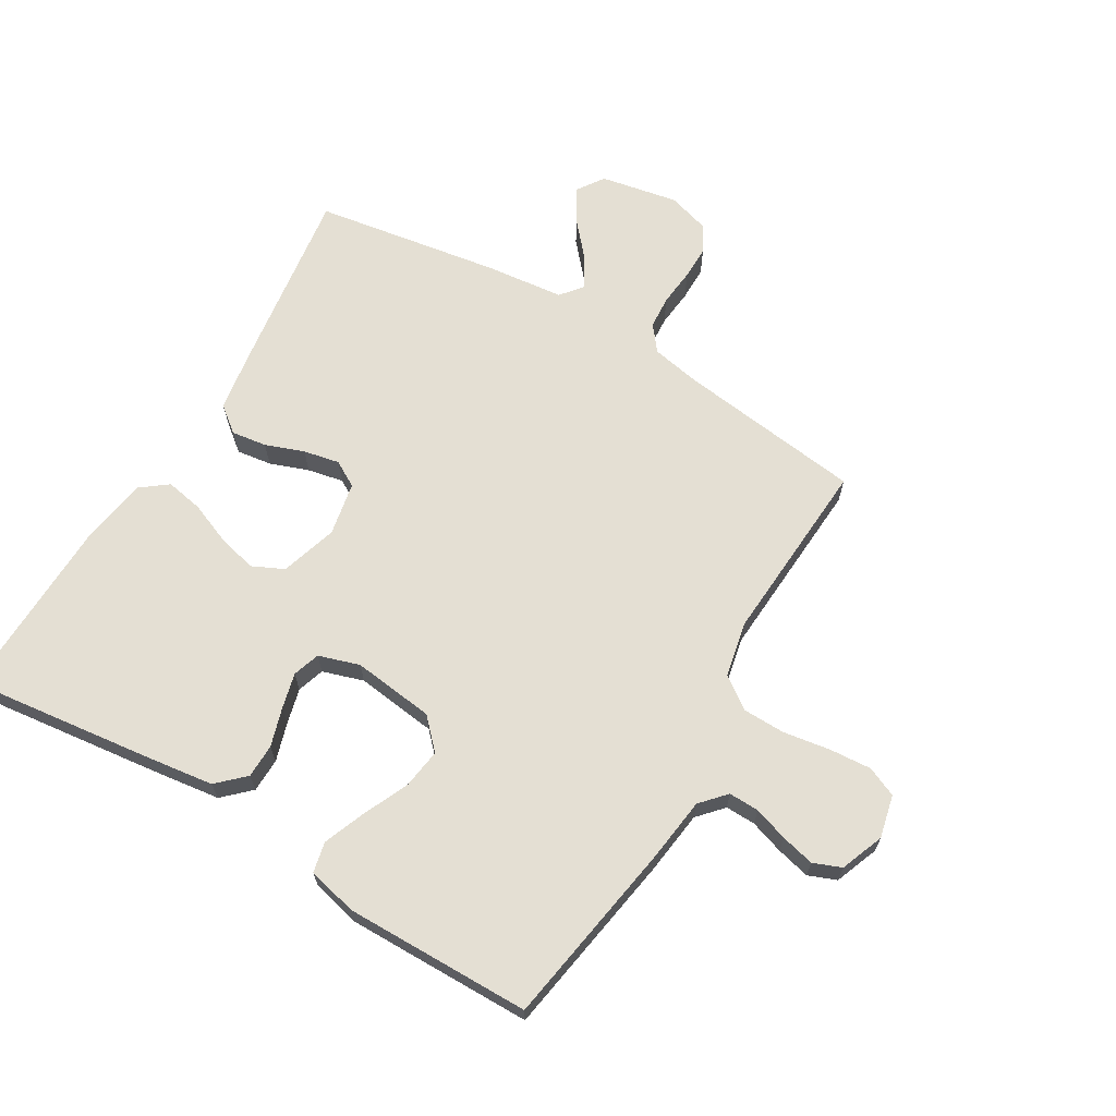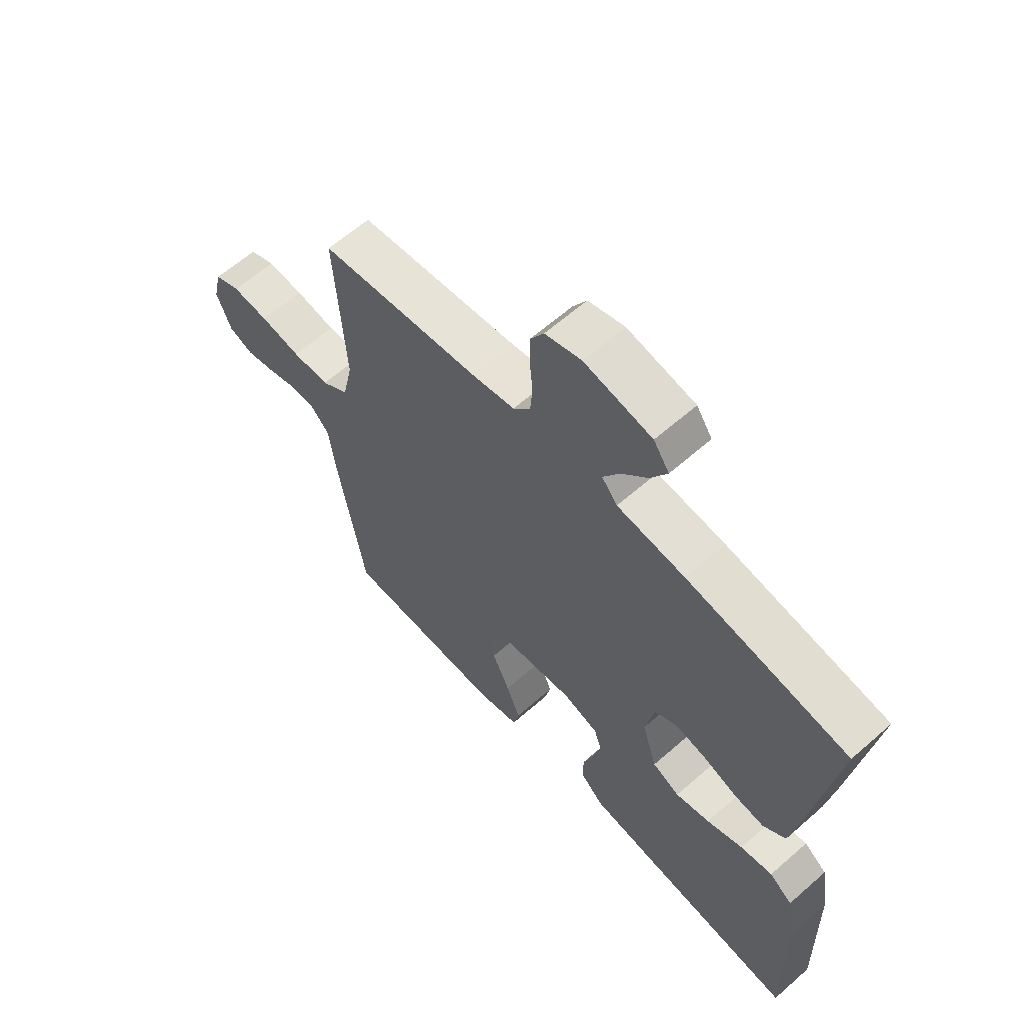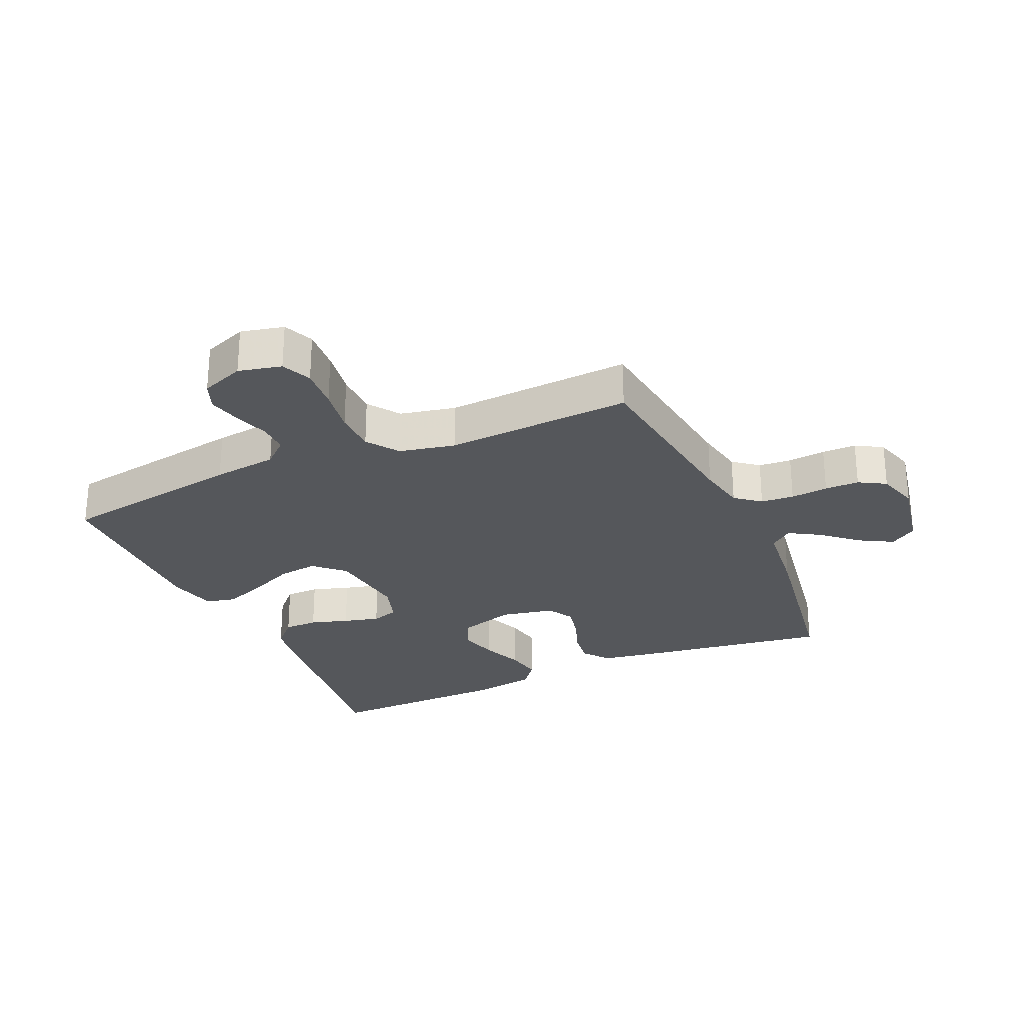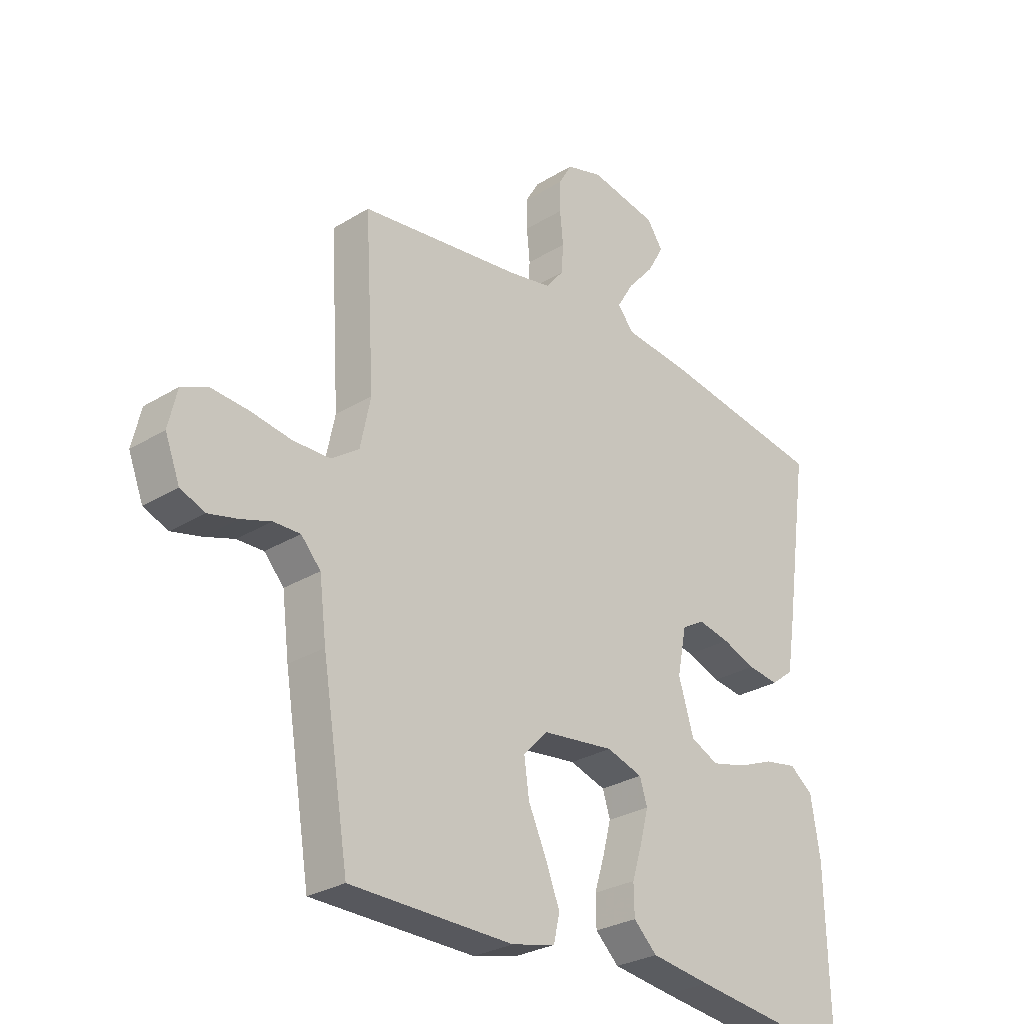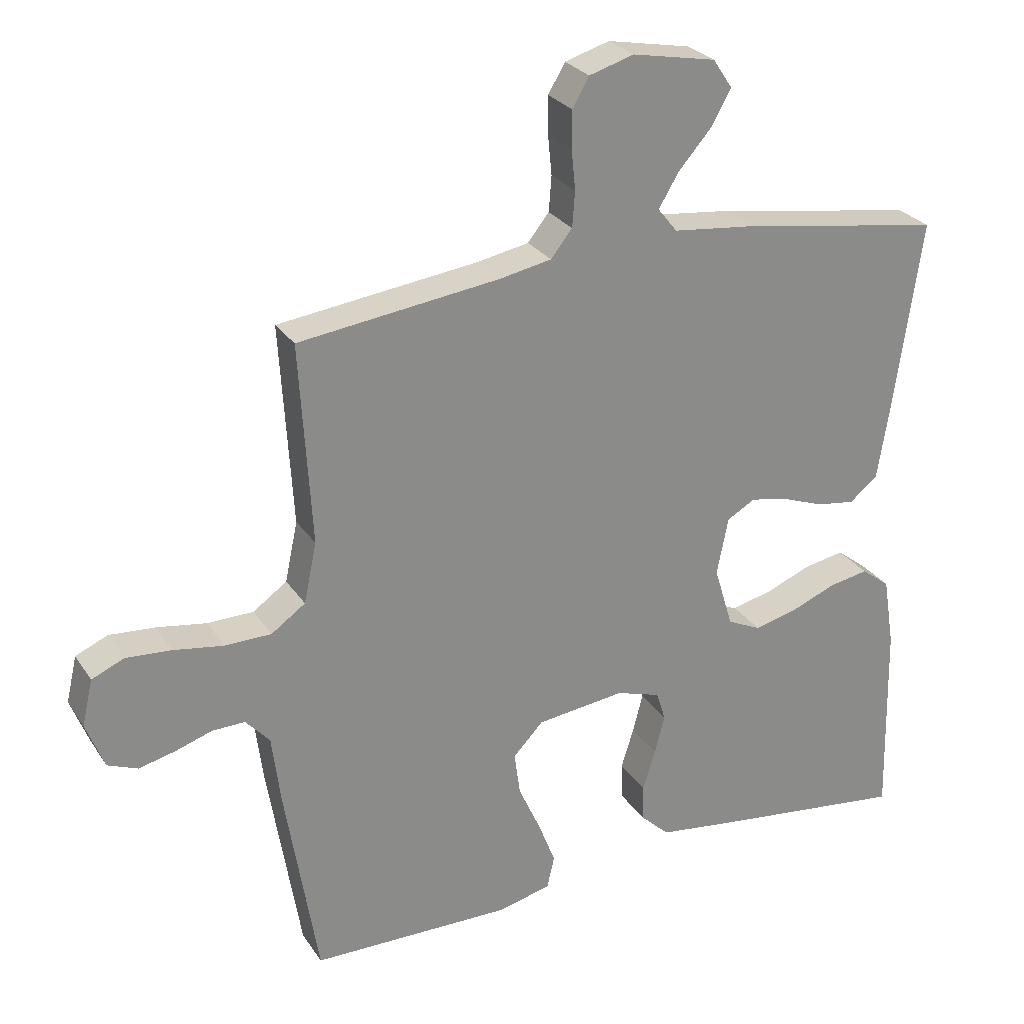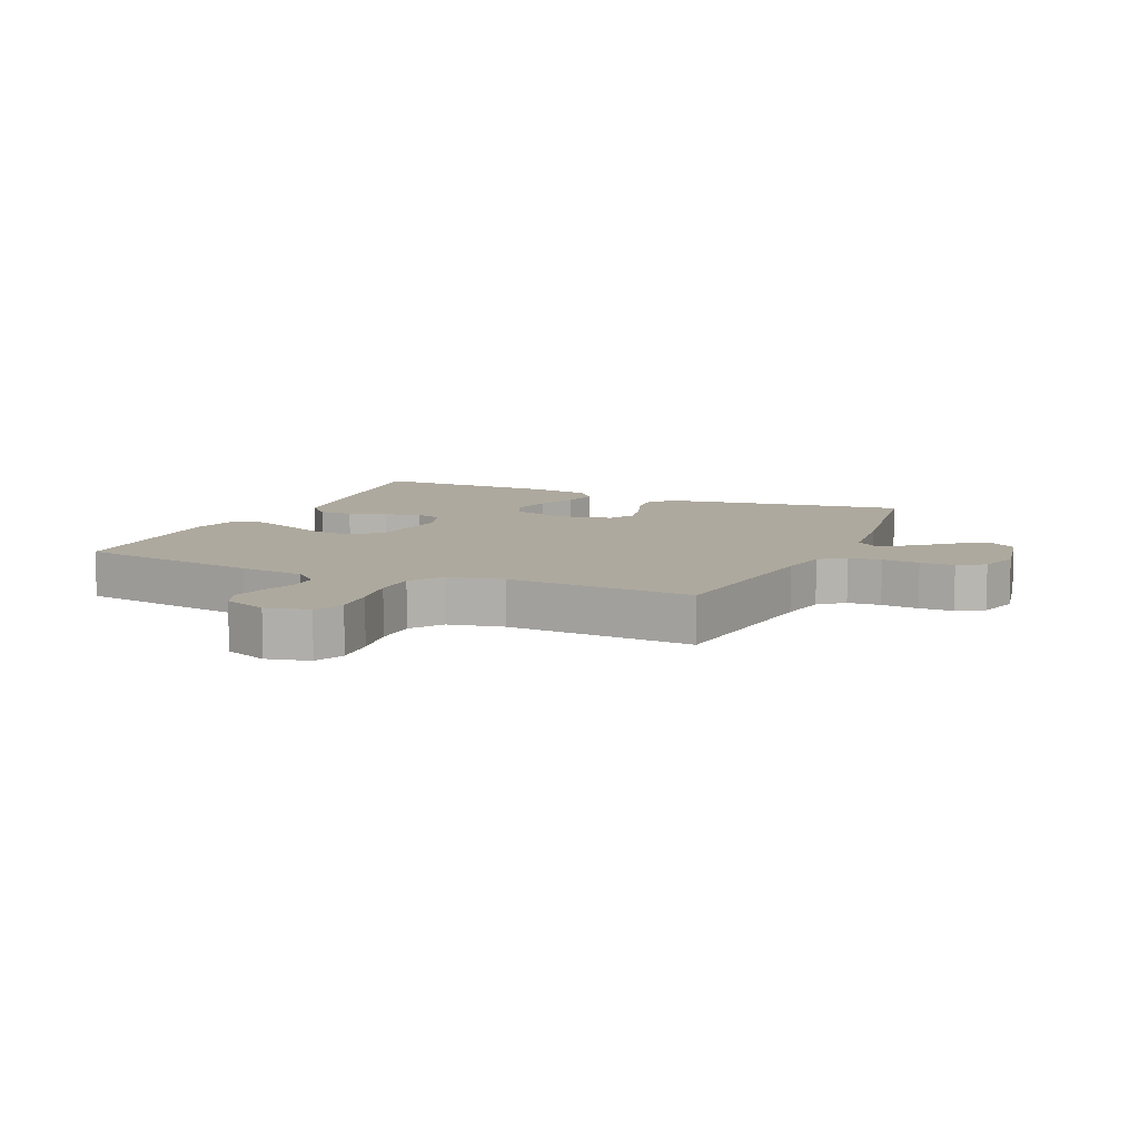
<metadata>
{"format":"obj","ext":"obj","renderer":"f3d","projection":"perspective","resolution":1024,"background":"white","views":[{"elev":66.4,"azim":-149.2,"up":"+Y"},{"elev":62.4,"azim":48.3,"up":"+Z"},{"elev":-26.9,"azim":-66.0,"up":"+Y"},{"elev":-28.3,"azim":-47.1,"up":"+Z"},{"elev":26.9,"azim":-26.3,"up":"+Z"},{"elev":9.1,"azim":-66.3,"up":"+Y"}]}
</metadata>
<code>
v 0.5 0.07 0.5
v 0.457 0.07 0.2
v 0.441 0.07 0.1
v 0.399 0.07 0.067
v 0.342 0.07 0.075
v 0.28 0.07 0.098
v 0.222 0.07 0.11
v 0.18 0.07 0.086
v 0.163 0.07 0
v 0.191 0.07 -0.092
v 0.242 0.07 -0.116
v 0.306 0.07 -0.1
v 0.373 0.07 -0.073
v 0.433 0.07 -0.062
v 0.476 0.07 -0.095
v 0.493 0.07 -0.2
v 0.5 0.07 -0.5
v 0.2 0.07 -0.463
v 0.09 0.07 -0.448
v 0.047 0.07 -0.407
v 0.046 0.07 -0.352
v 0.065 0.07 -0.291
v 0.08 0.07 -0.233
v 0.066 0.07 -0.189
v 0 0.07 -0.168
v -0.132 0.07 -0.184
v -0.177 0.07 -0.231
v -0.168 0.07 -0.296
v -0.135 0.07 -0.369
v -0.109 0.07 -0.436
v -0.12 0.07 -0.485
v -0.2 0.07 -0.504
v -0.5 0.07 -0.5
v -0.549 0.07 -0.2
v -0.562 0.07 -0.096
v -0.598 0.07 -0.056
v -0.647 0.07 -0.057
v -0.702 0.07 -0.075
v -0.756 0.07 -0.088
v -0.801 0.07 -0.07
v -0.828 0.07 0
v -0.812 0.07 0.069
v -0.764 0.07 0.09
v -0.696 0.07 0.085
v -0.621 0.07 0.073
v -0.552 0.07 0.074
v -0.501 0.07 0.11
v -0.482 0.07 0.2
v -0.5 0.07 0.5
v -0.2 0.07 0.538
v -0.122 0.07 0.553
v -0.09 0.07 0.593
v -0.086 0.07 0.646
v -0.092 0.07 0.706
v -0.092 0.07 0.761
v -0.067 0.07 0.804
v 0 0.07 0.824
v 0.125 0.07 0.8
v 0.154 0.07 0.757
v 0.124 0.07 0.704
v 0.075 0.07 0.648
v 0.045 0.07 0.598
v 0.074 0.07 0.562
v 0.2 0.07 0.548
v 0.5 0 0.5
v 0.457 0 0.2
v 0.441 0 0.1
v 0.399 0 0.067
v 0.342 0 0.075
v 0.28 0 0.098
v 0.222 0 0.11
v 0.18 0 0.086
v 0.163 0 0
v 0.191 0 -0.092
v 0.242 0 -0.116
v 0.306 0 -0.1
v 0.373 0 -0.073
v 0.433 0 -0.062
v 0.476 0 -0.095
v 0.493 0 -0.2
v 0.5 0 -0.5
v 0.2 0 -0.463
v 0.09 0 -0.448
v 0.047 0 -0.407
v 0.046 0 -0.352
v 0.065 0 -0.291
v 0.08 0 -0.233
v 0.066 0 -0.189
v 0 0 -0.168
v -0.132 0 -0.184
v -0.177 0 -0.231
v -0.168 0 -0.296
v -0.135 0 -0.369
v -0.109 0 -0.436
v -0.12 0 -0.485
v -0.2 0 -0.504
v -0.5 0 -0.5
v -0.549 0 -0.2
v -0.562 0 -0.096
v -0.598 0 -0.056
v -0.647 0 -0.057
v -0.702 0 -0.075
v -0.756 0 -0.088
v -0.801 0 -0.07
v -0.828 0 0
v -0.812 0 0.069
v -0.764 0 0.09
v -0.696 0 0.085
v -0.621 0 0.073
v -0.552 0 0.074
v -0.501 0 0.11
v -0.482 0 0.2
v -0.5 0 0.5
v -0.2 0 0.538
v -0.122 0 0.553
v -0.09 0 0.593
v -0.086 0 0.646
v -0.092 0 0.706
v -0.092 0 0.761
v -0.067 0 0.804
v 0 0 0.824
v 0.125 0 0.8
v 0.154 0 0.757
v 0.124 0 0.704
v 0.075 0 0.648
v 0.045 0 0.598
v 0.074 0 0.562
v 0.2 0 0.548
f 63 64 1 2
f 58 59 60 61
f 58 61 62
f 57 58 62
f 56 57 62
f 53 54 55 56
f 52 53 56 62
f 51 52 62 63
f 48 49 50
f 47 48 50 51
f 42 43 44 45
f 42 45 46
f 41 42 46
f 40 41 46
f 37 38 39 40
f 37 40 46
f 36 37 46 47
f 32 33 34 35
f 30 31 32 35
f 28 29 30 35
f 27 28 35 36
f 26 27 36 47
f 19 20 21 22
f 19 22 23
f 18 19 23
f 17 18 23 24
f 15 16 17 24
f 12 13 14 15
f 11 12 15 24
f 3 4 5 6
f 3 6 7
f 2 3 7
f 63 2 7
f 51 63 7 8
f 25 26 47 51
f 25 51 8 9
f 10 11 24 25
f 9 10 25
f 66 65 128 127
f 125 124 123 122
f 126 125 122
f 126 122 121
f 126 121 120
f 120 119 118 117
f 126 120 117 116
f 127 126 116 115
f 114 113 112
f 115 114 112 111
f 109 108 107 106
f 110 109 106
f 110 106 105
f 110 105 104
f 104 103 102 101
f 110 104 101
f 111 110 101 100
f 99 98 97 96
f 99 96 95 94
f 99 94 93 92
f 100 99 92 91
f 111 100 91 90
f 86 85 84 83
f 87 86 83
f 87 83 82
f 88 87 82 81
f 88 81 80 79
f 79 78 77 76
f 88 79 76 75
f 70 69 68 67
f 71 70 67
f 71 67 66
f 71 66 127
f 72 71 127 115
f 115 111 90 89
f 73 72 115 89
f 89 88 75 74
f 89 74 73
f 1 65 66 2
f 2 66 67 3
f 3 67 68 4
f 4 68 69 5
f 5 69 70 6
f 6 70 71 7
f 7 71 72 8
f 8 72 73 9
f 9 73 74 10
f 10 74 75 11
f 11 75 76 12
f 12 76 77 13
f 13 77 78 14
f 14 78 79 15
f 15 79 80 16
f 16 80 81 17
f 17 81 82 18
f 18 82 83 19
f 19 83 84 20
f 20 84 85 21
f 21 85 86 22
f 22 86 87 23
f 23 87 88 24
f 24 88 89 25
f 25 89 90 26
f 26 90 91 27
f 27 91 92 28
f 28 92 93 29
f 29 93 94 30
f 30 94 95 31
f 31 95 96 32
f 32 96 97 33
f 33 97 98 34
f 34 98 99 35
f 35 99 100 36
f 36 100 101 37
f 37 101 102 38
f 38 102 103 39
f 39 103 104 40
f 40 104 105 41
f 41 105 106 42
f 42 106 107 43
f 43 107 108 44
f 44 108 109 45
f 45 109 110 46
f 46 110 111 47
f 47 111 112 48
f 48 112 113 49
f 49 113 114 50
f 50 114 115 51
f 51 115 116 52
f 52 116 117 53
f 53 117 118 54
f 54 118 119 55
f 55 119 120 56
f 56 120 121 57
f 57 121 122 58
f 58 122 123 59
f 59 123 124 60
f 60 124 125 61
f 61 125 126 62
f 62 126 127 63
f 63 127 128 64
f 64 128 65 1

</code>
